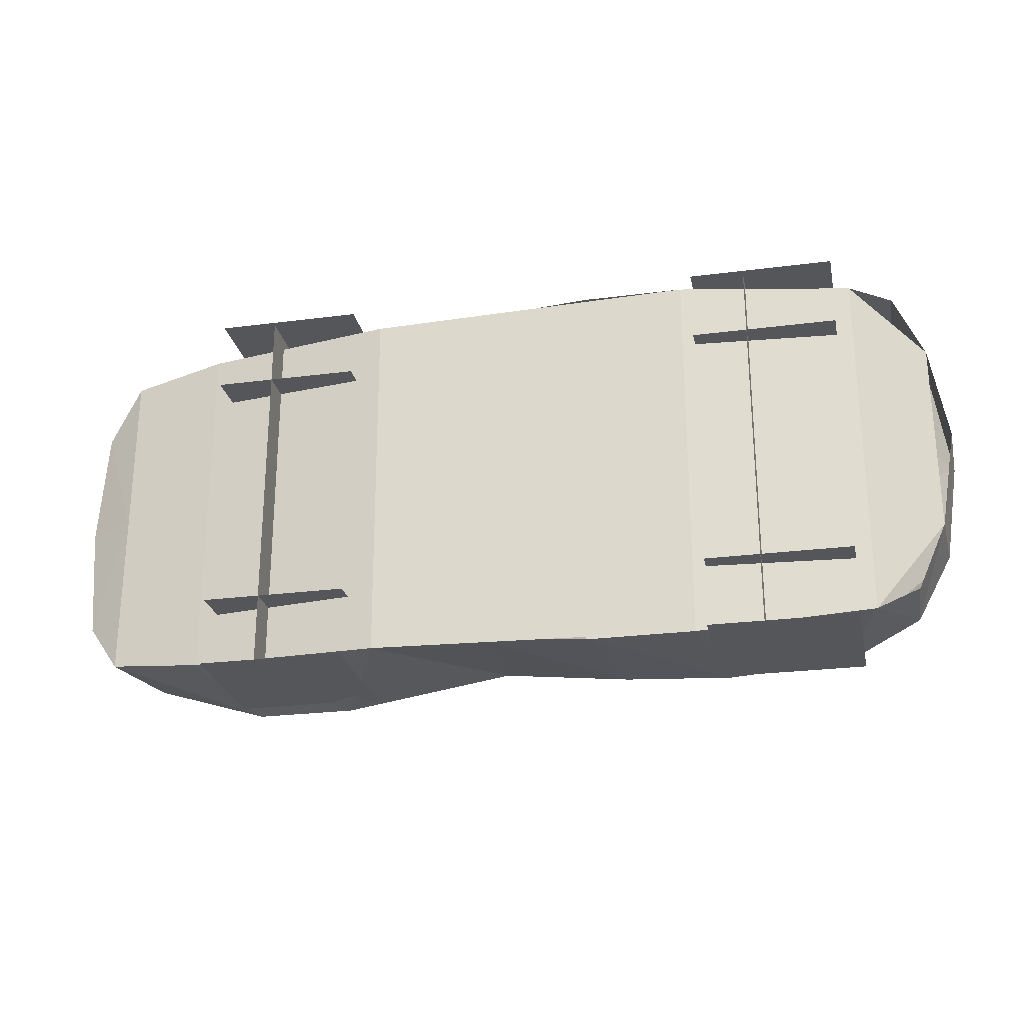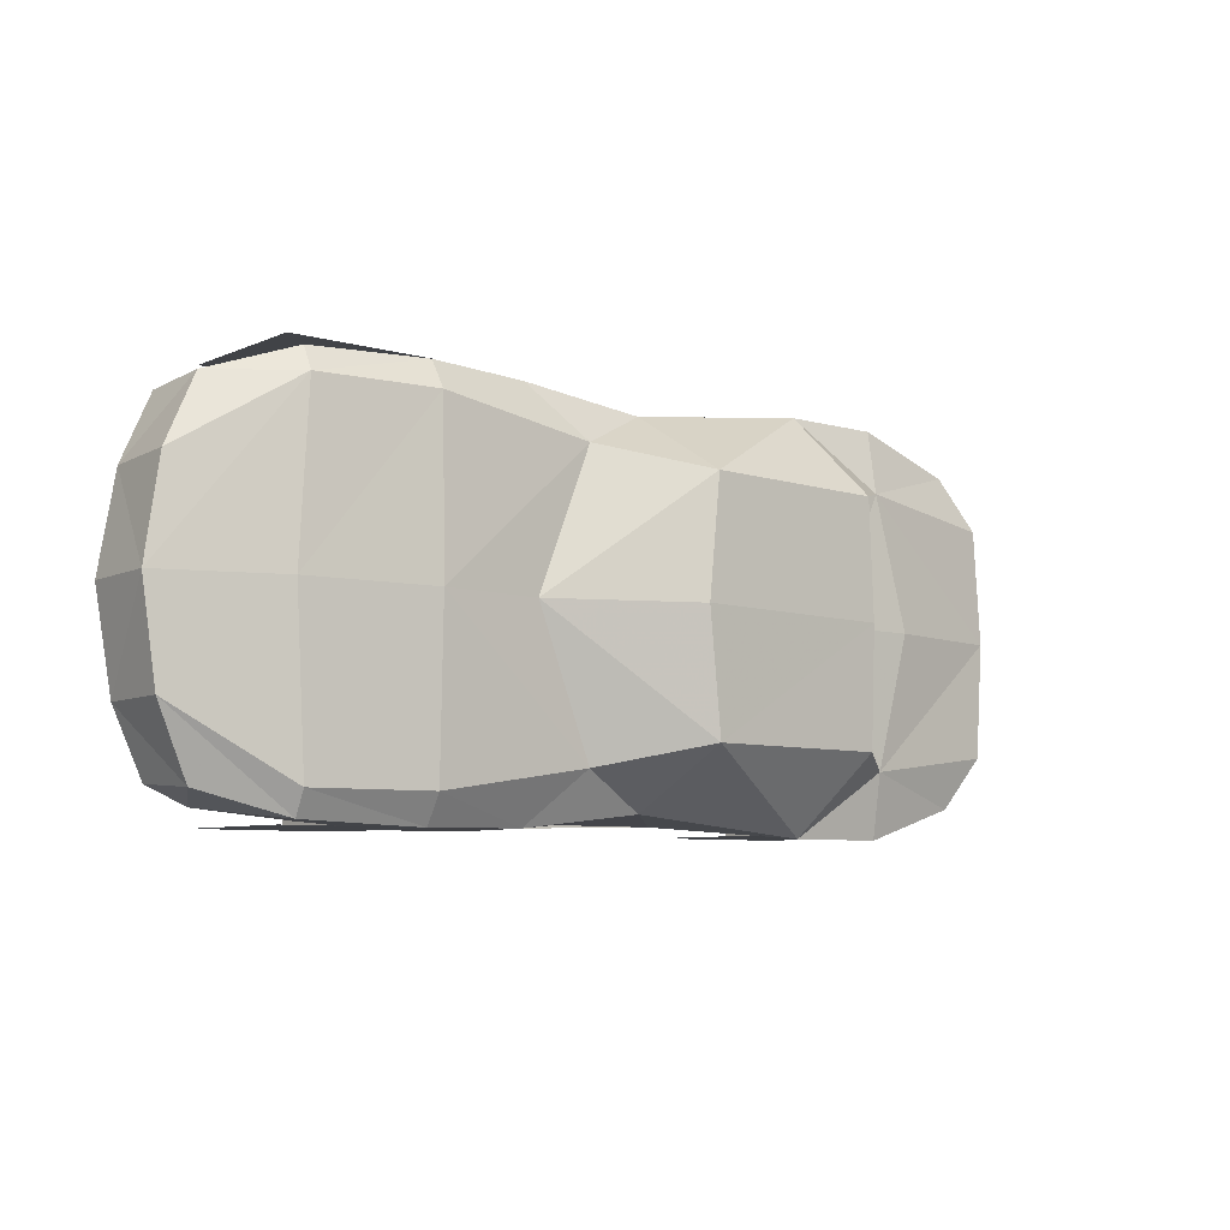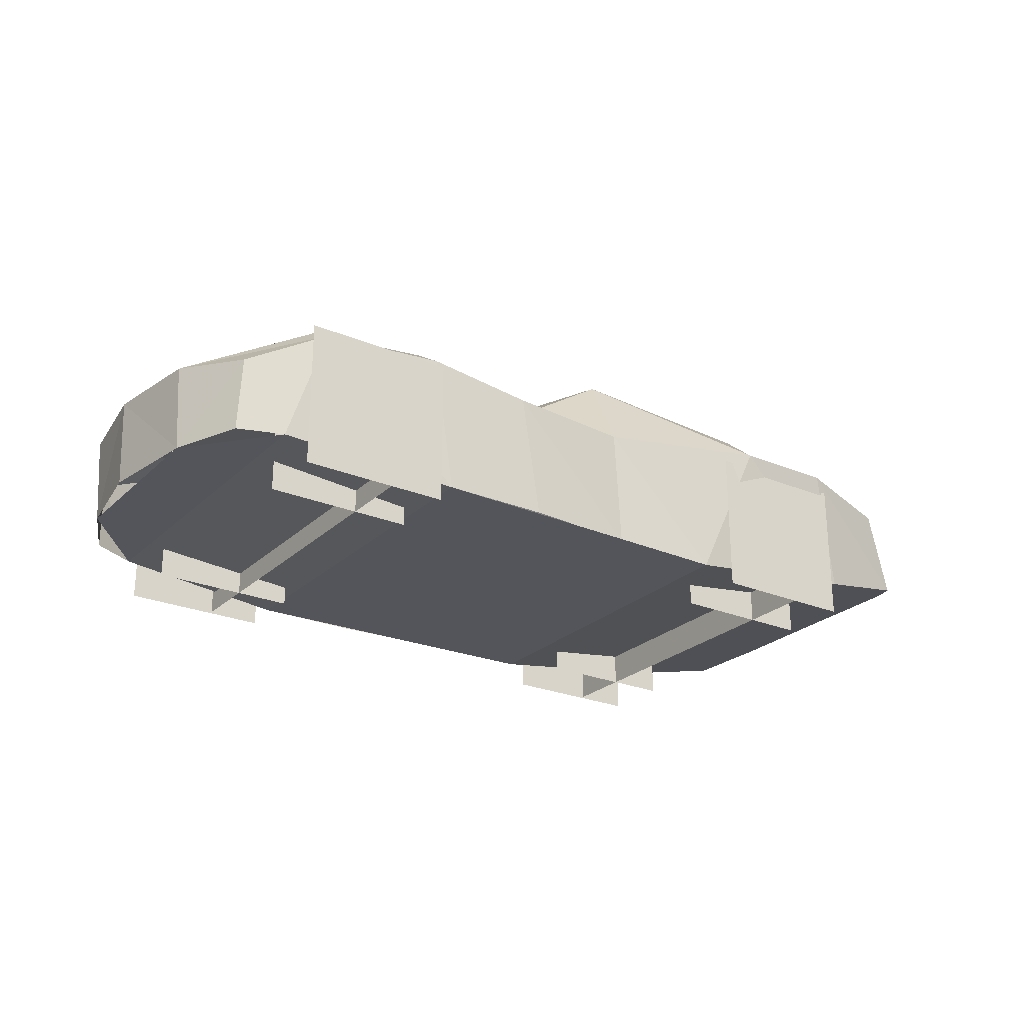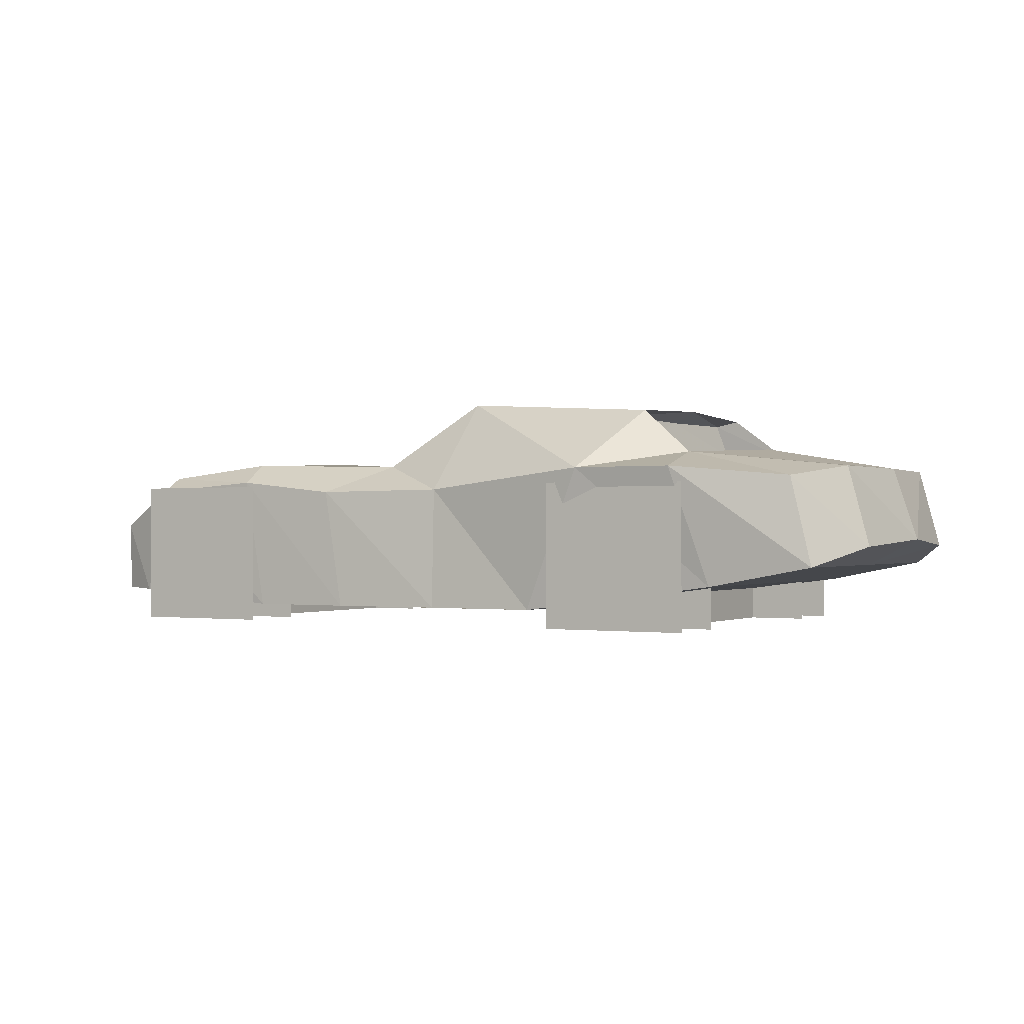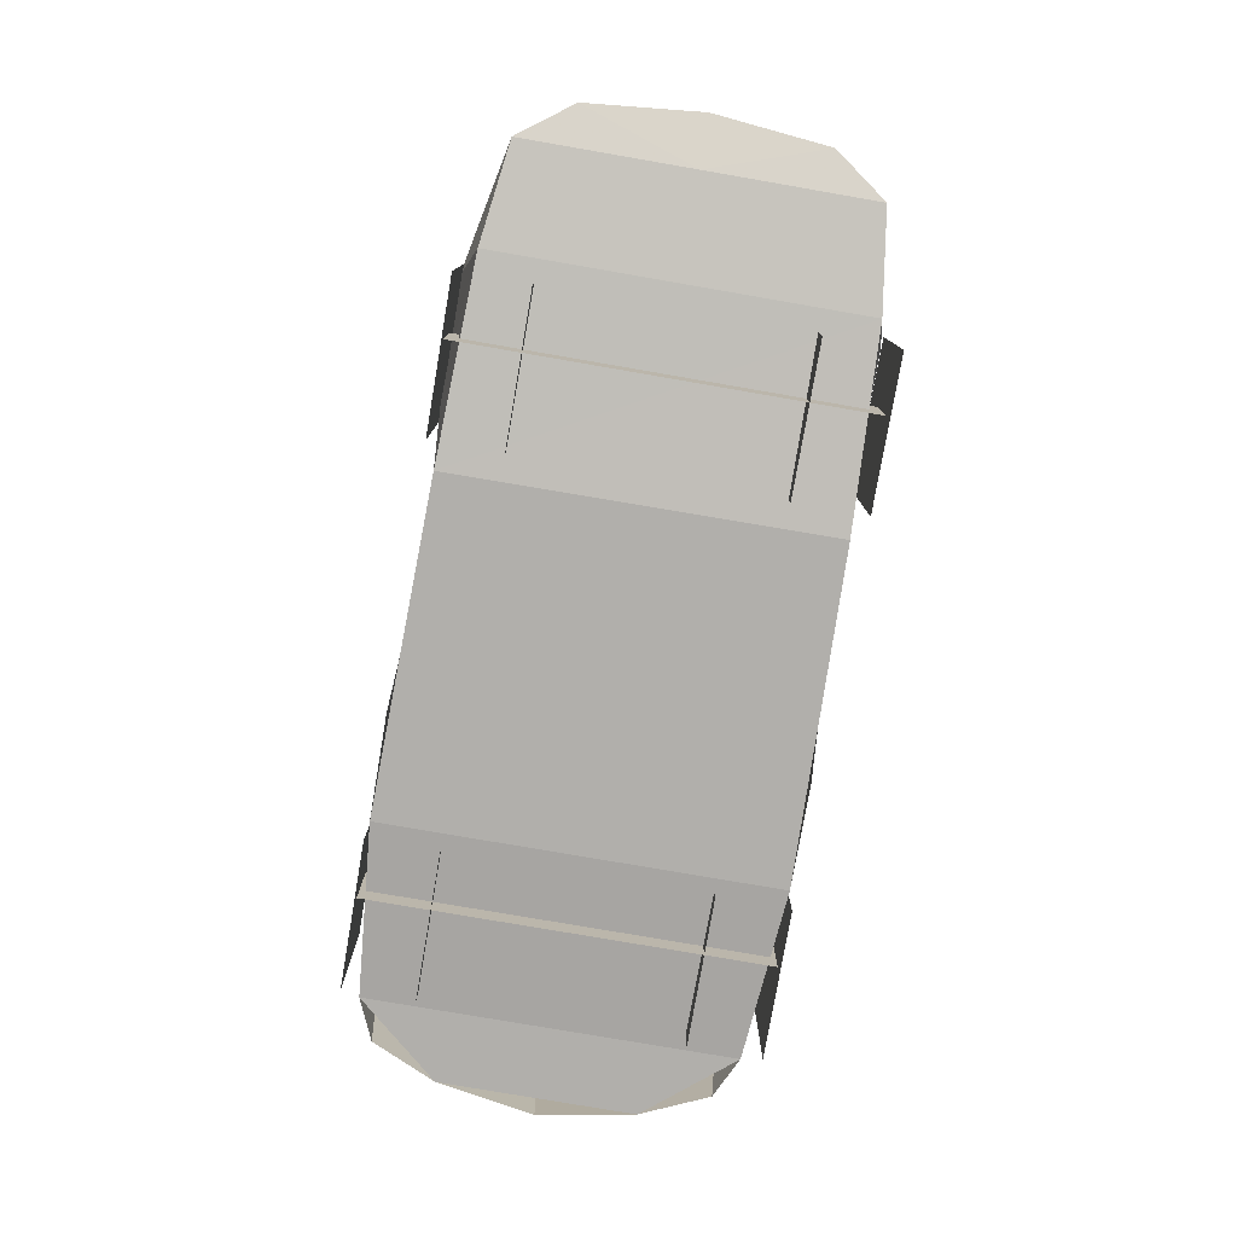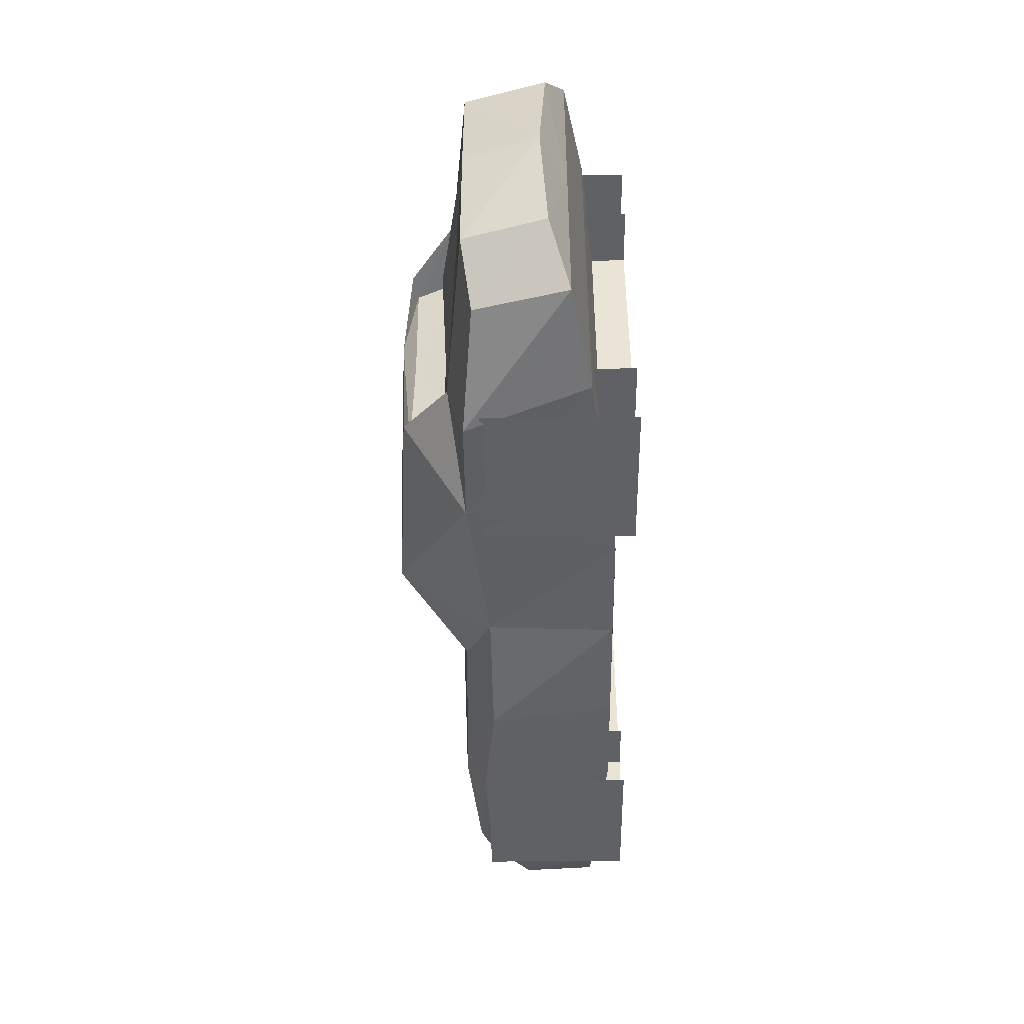
<metadata>
{"format":"obj","ext":"obj","renderer":"f3d","projection":"perspective","resolution":1024,"background":"white","views":[{"elev":-25.3,"azim":11.8,"up":"+Z"},{"elev":-7.1,"azim":140.7,"up":"+Z"},{"elev":-24.9,"azim":145.7,"up":"+Y"},{"elev":-0.6,"azim":-150.2,"up":"+Y"},{"elev":-78.2,"azim":-99.8,"up":"+Y"},{"elev":-46.9,"azim":-89.4,"up":"+Z"}]}
</metadata>
<code>
v -170 106 -83
v -267 96 -71
v -189 110 0
v -272 96 0
v -170 106 83
v -267 96 71
v -174 96 123
v -243 90 103
v -195 24 111
v -256 36 103
v -136 133 -74
v -136 133 74
v -112 96 123
v -75 8 115
v -14 140 -74
v -3 144 0
v -136 136 0
v -14 140 74
v -3 84 111
v -4 8 115
v 80 102 0
v 44 100 88
v 76 83 120
v 64 8 120
v 143 106 0
v 142 102 103
v 141 90 121
v 128 8 120
v 223 96 0
v 216 94 103
v 215 85 118
v 236 16 112
v 292 68 0
v 283 68 60
v 261 61 103
v 262 17 100
v 280 16 59
v 290 15 0
v -287 52 0
v -280 48 71
v -256 36 0
v -122 130 -72
v -128 110 -76
v -128 110 0
v -122 129 0
v -182 87 122
v -182 -3 122
v -91 -3 122
v -91 87 122
v 136 87 122
v 136 -3 122
v 226 -3 122
v 226 87 122
v -146 42 -120
v -146 -3 -120
v -146 -3 120
v -146 42 120
v -174 96 -123
v -243 90 -103
v -195 24 -111
v -256 36 -103
v -112 96 -123
v -74 8 -115
v -3 84 -111
v -4 8 -115
v 44 100 -88
v 76 83 -120
v 64 8 -120
v 142 102 -103
v 141 90 -121
v 128 8 -120
v 216 94 -103
v 215 85 -118
v 236 16 -111
v 283 68 -60
v 261 61 -103
v 262 17 -100
v 280 16 -60
v -280 48 -71
v -122 130 72
v -128 110 76
v -182 87 -121
v -182 -3 -121
v -91 -3 -121
v -91 87 -121
v 136 87 -121
v 136 -3 -121
v 226 -3 -121
v 226 87 -121
v 170 42 120
v 170 42 -120
v 170 -3 -120
v 170 -3 120
v -182 87 78
v -182 -3 78
v -91 -3 78
v -91 87 78
v -182 87 -78
v -182 -3 -78
v -91 -3 -78
v -91 87 -78
v 226 87 78
v 226 -3 78
v 136 -3 78
v 136 87 78
v 226 87 -78
v 226 -3 -78
v 136 -3 -78
v 136 87 -78
v 24 0 15
v 24 0 15
v 14 0 -26
v 14 0 -25
v -5 0 -20
v -4 0 -21
v 5 0 20
v 4 0 20
v -16 0 27
v -16 0 27
v -28 0 -16
v -28 0 -16
v -6 0 -22
v -6 0 -22
v 5 0 22
v 5 0 22
f 1 3 4
f 1 4 2
f 5 7 8
f 5 8 6
f 7 9 10
f 7 10 8
f 13 14 9
f 13 9 7
f 15 16 17
f 15 17 11
f 19 20 14
f 19 14 13
f 21 22 18
f 21 18 16
f 23 24 20
f 23 20 19
f 25 26 22
f 25 22 21
f 26 27 23
f 26 23 22
f 27 28 24
f 27 24 23
f 29 30 26
f 29 26 25
f 30 31 27
f 30 27 26
f 31 32 28
f 31 28 27
f 33 34 30
f 33 30 29
f 35 36 32
f 35 32 31
f 35 34 37
f 35 37 36
f 37 34 33
f 37 33 38
f 39 4 6
f 39 6 40
f 40 6 8
f 40 8 10
f 41 39 40
f 41 40 10
f 1 11 42
f 1 42 43
f 1 43 44
f 1 44 3
f 43 42 45
f 43 45 44
f 42 11 17
f 42 17 45
f 5 3 4
f 5 4 6
f 1 58 59
f 1 59 2
f 58 60 61
f 58 61 59
f 62 63 60
f 62 60 58
f 18 16 17
f 18 17 12
f 64 65 63
f 64 63 62
f 21 66 15
f 21 15 16
f 67 68 65
f 67 65 64
f 25 69 66
f 25 66 21
f 69 70 67
f 69 67 66
f 70 71 68
f 70 68 67
f 29 72 69
f 29 69 25
f 72 73 70
f 72 70 69
f 73 74 71
f 73 71 70
f 33 75 72
f 33 72 29
f 76 77 74
f 76 74 73
f 76 75 78
f 76 78 77
f 78 75 33
f 78 33 38
f 39 4 2
f 39 2 79
f 79 2 59
f 79 59 61
f 41 39 79
f 41 79 61
f 5 12 80
f 5 80 81
f 5 81 44
f 5 44 3
f 81 80 45
f 81 45 44
f 80 12 17
f 80 17 45
f 32 37 78
f 32 78 74
f 32 74 71
f 32 71 28
f 71 63 14
f 71 14 28
f 63 60 9
f 63 9 14
f 60 61 10
f 60 10 9
f 18 19 13
f 18 13 12
f 15 64 62
f 15 62 11
f 66 67 64
f 66 64 15
f 22 23 19
f 22 19 18
f 35 31 30
f 35 30 34
f 75 76 73
f 75 73 72
f 13 7 5
f 13 5 12
f 62 58 1
f 62 1 11
f 46 47 48
f 46 48 49
f 50 51 52
f 50 52 53
f 82 83 84
f 82 84 85
f 86 87 88
f 86 88 89
f 57 54 55
f 57 55 56
f 90 91 92
f 90 92 93
f 94 95 96
f 94 96 97
f 98 99 100
f 98 100 101
f 102 103 104
f 102 104 105
f 106 107 108
f 106 108 109

</code>
